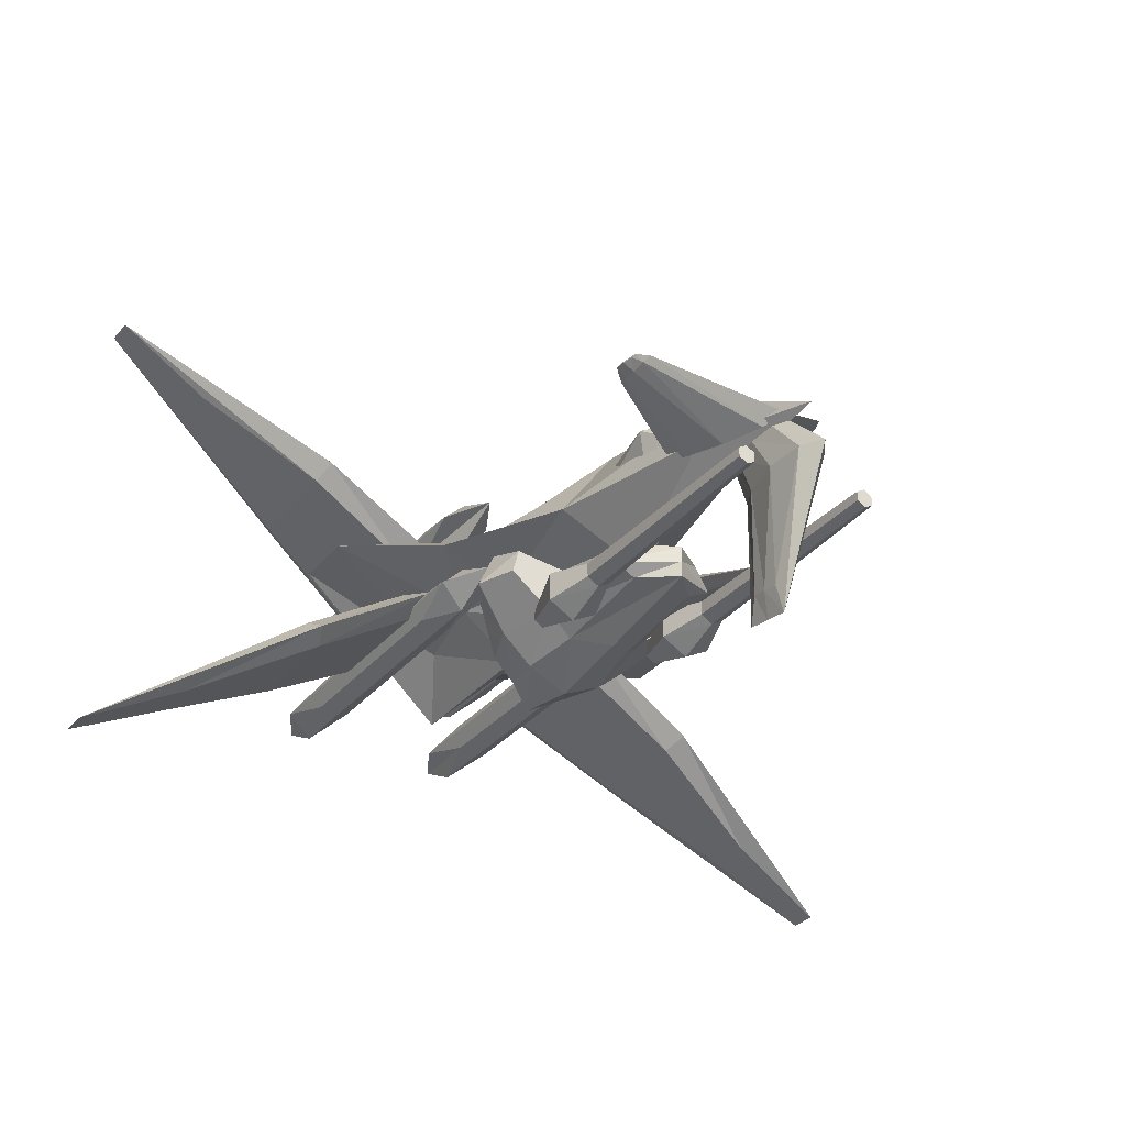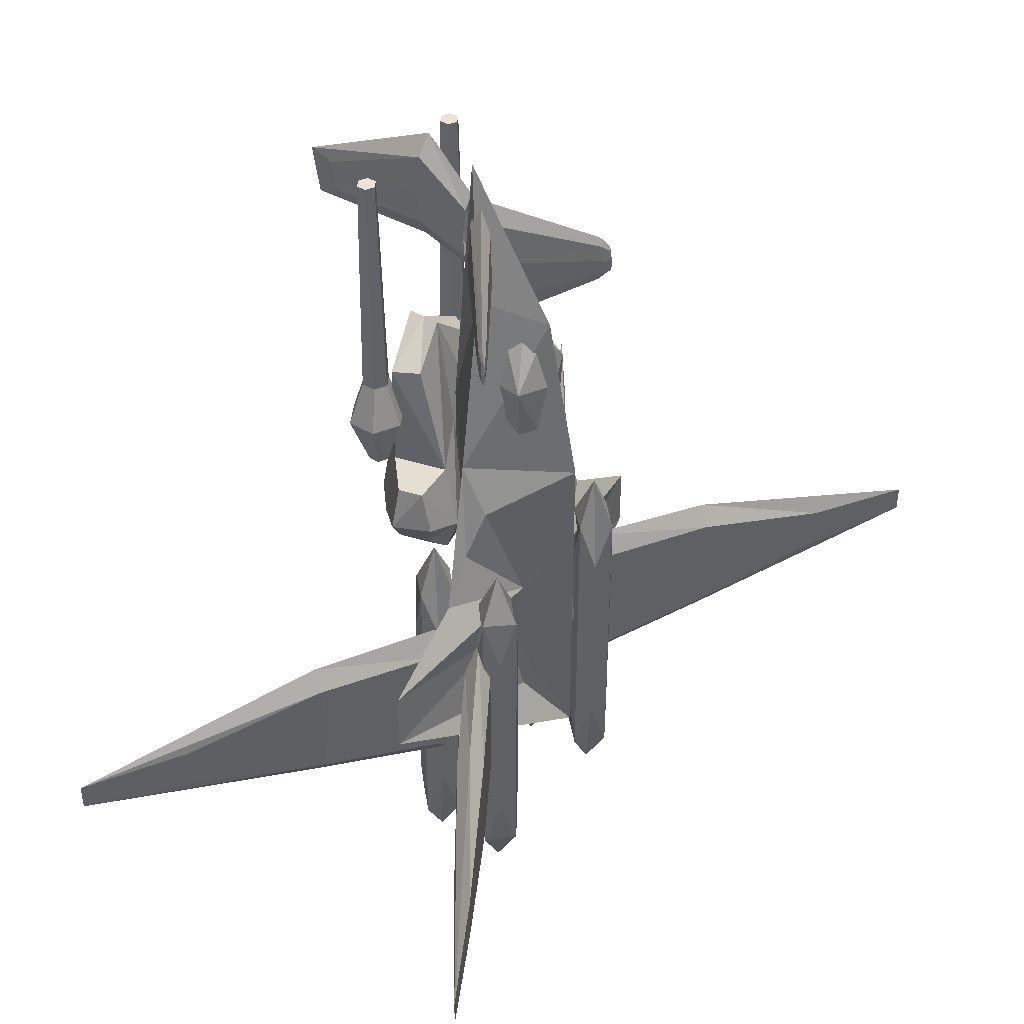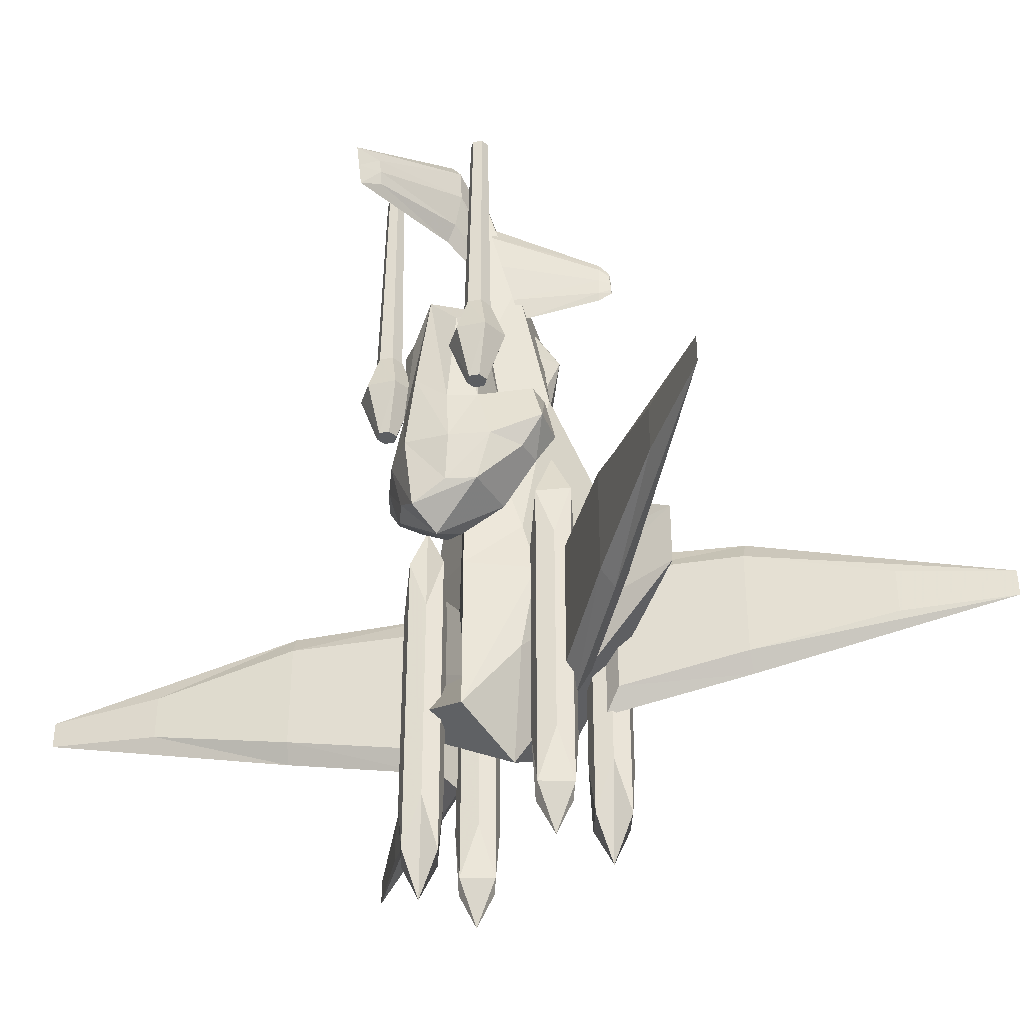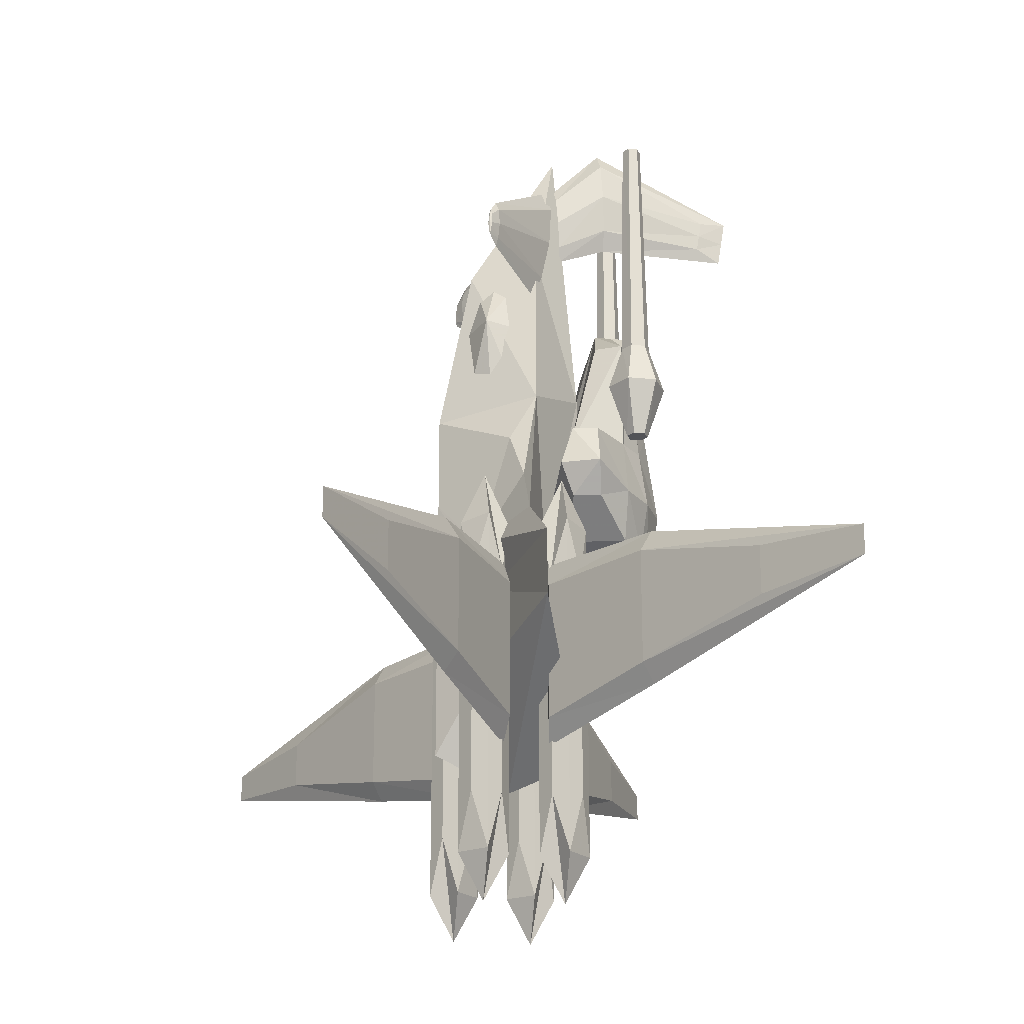
<metadata>
{"format":"obj","ext":"obj","renderer":"f3d","projection":"perspective","resolution":1024,"background":"white","views":[{"elev":-31.7,"azim":-32.6,"up":"+Y"},{"elev":42.8,"azim":124.8,"up":"+Z"},{"elev":-37.4,"azim":44.0,"up":"+Z"},{"elev":-22.4,"azim":-100.2,"up":"+Z"}]}
</metadata>
<code>
o fuxtorrafter.lwo
v -0.9836 1.25 0.1848
v 0 0.1959 1.488
v 0.9836 1.25 0.1848
v 1.32 1.387 -1.167
v 0.9345 1.25 -3.329
v 0 0.1959 -4.992
v -0.9345 1.25 -3.329
v -1.32 1.387 -1.167
v 0 0.1959 -0.96
v -2.88 1.984 0.48
v 0 1.984 1.488
v 2.88 1.984 0.48
v 5.077 1.984 -0.96
v 5.077 1.984 -2.544
v 0 1.984 -5.856
v -5.077 1.984 -2.544
v -5.077 1.984 -0.96
v -0.9836 2.915 0.1848
v 0 3.772 1.488
v 0.9836 2.915 0.1848
v 1.32 2.638 -1.167
v 0.9345 2.915 -3.329
v 0 3.772 -4.992
v -0.9345 2.915 -3.329
v -1.32 2.638 -1.167
v 0 3.772 -0.96
v 0 0.1959 4.656
v -1.627 1.567 4.012
v -2.13 1.984 1.656
v -1.627 2.243 2.812
v 0 3.772 3.792
v 1.627 2.243 2.812
v 2.13 1.984 1.656
v 1.627 1.567 4.012
v 0 0.7959 11.66
v 0 2.972 7.992
v 0.6774 1.387 8.412
v -0.6774 1.387 8.412
v -1.78 2.592 -1.091
v -1.559 2.953 0.2994
v -1.78 3.314 -1.091
v -1.78 3.314 -6.541
v -1.559 2.953 -7.931
v -1.78 2.592 -6.541
v -2.17 2.362 0.2068
v -2.171 2.953 1.508
v -2.17 3.544 0.2068
v -2.17 3.544 -7.915
v -2.171 2.953 -9.027
v -2.17 2.362 -7.915
v -2.563 2.592 -1.091
v -2.783 2.953 0.2994
v -2.563 3.314 -1.091
v -2.563 3.314 -6.541
v -2.783 2.953 -7.931
v -2.563 2.592 -6.541
v -8.418 6.074 -2.409
v -5.518 4.1 -1.537
v -2.899 2.464 -1.52
v -2.899 2.464 -4.804
v -5.518 4.1 -4.229
v -8.418 6.074 -3.539
v -10.66 7.7 -2.676
v -5.371 4.392 -0.9986
v -2.405 2.539 -0.8626
v -2.405 2.539 -5.361
v -5.371 4.392 -4.686
v -10.66 7.7 -3.358
v -8.214 6.399 -2.409
v -5.173 4.652 -1.537
v -2.554 3.016 -1.52
v -2.554 3.016 -4.804
v -5.173 4.652 -4.229
v -8.214 6.399 -3.539
v -0.9617 0.5758 0.3979
v -1.131 1.04 1.555
v -0.9617 0.5758 2.999
v -1.301 -0.723 2.999
v -0.7462 -1.247 2.978
v -0.9715 -1.391 1.533
v -0.7462 -1.247 0.3766
v -1.301 -0.723 0.3979
v -1.752 -0.723 1.555
v 4.172e-07 0.1279 -0.1515
v 4.172e-07 0.4319 1.556
v 4.172e-07 0.1279 3.724
v 4.172e-07 -1.574 3.724
v 4.172e-07 -1.878 1.556
v 4.172e-07 -1.574 -0.1515
v 4.172e-07 -0.723 -0.6
v 1.006 0.5758 0.3979
v 1.175 1.04 1.555
v 1.006 0.5758 2.999
v 1.346 -0.723 2.999
v 0.7909 -1.247 2.978
v 1.016 -1.391 1.533
v 0.7909 -1.247 0.3766
v 1.346 -0.723 0.3979
v 1.796 -0.723 1.555
v -2.184 0.761 2.935
v -2.339 0.1673 2.935
v -2.695 0.1858 1.941
v -2.19 0.07099 1.204
v -2.02 0.7226 1.204
v -2.3 1.078 1.949
v 2.381 0.1662 3.135
v 2.225 0.7601 3.135
v 2.3 1.056 2.136
v 1.982 0.6952 1.37
v 2.157 0.02607 1.37
v 2.695 0.1662 2.129
v -0.9617 -0.1035 5.759
v 4.172e-07 -0.314 6.6
v 4.172e-07 -0.714 6.6
v -1.301 -0.714 5.759
v 4.172e-07 -1.114 6.6
v -0.7462 -0.9601 5.734
v 1.006 -0.1035 5.759
v 1.346 -0.714 5.759
v 0.7909 -0.9601 5.734
v 1.6 -1.36 5.519
v 1.895 -1.188 5.519
v 1.895 -0.8438 5.519
v 1.6 -0.6718 5.519
v 1.305 -0.8438 5.519
v 1.305 -1.188 5.519
v 1.6 -1.24 11.31
v 1.8 -1.124 11.31
v 1.8 -0.893 11.31
v 1.6 -0.7774 11.31
v 1.4 -0.893 11.31
v 1.4 -1.124 11.31
v 1.6 -1.729 4.431
v 2.238 -1.375 4.431
v 2.238 -0.6654 4.431
v 1.6 -0.3108 4.431
v 0.9623 -0.6654 4.431
v 0.9623 -1.375 4.431
v 1.6 -1.28 3.113
v 1.822 -1.148 3.113
v 1.822 -0.8836 3.113
v 1.6 -0.7512 3.113
v 1.378 -0.8836 3.113
v 1.378 -1.148 3.113
v -1.6 -1.36 5.519
v -1.895 -1.188 5.519
v -1.895 -0.8438 5.519
v -1.6 -0.6718 5.519
v -1.305 -0.8438 5.519
v -1.305 -1.188 5.519
v -1.6 -1.24 11.31
v -1.8 -1.124 11.31
v -1.8 -0.893 11.31
v -1.6 -0.7774 11.31
v -1.4 -0.893 11.31
v -1.4 -1.124 11.31
v -1.6 -1.729 4.431
v -2.238 -1.375 4.431
v -2.238 -0.6654 4.431
v -1.6 -0.3108 4.431
v -0.9623 -0.6654 4.431
v -0.9623 -1.375 4.431
v -1.6 -1.28 3.113
v -1.822 -1.148 3.113
v -1.822 -0.8836 3.113
v -1.6 -0.7512 3.113
v -1.378 -0.8836 3.113
v -1.378 -1.148 3.113
v 0.05455 2.781 7.493
v 0.2136 2.363 7.813
v 0.4596 2.007 7.502
v 0.7669 1.863 6.282
v 0.834 2.175 5.066
v 0.6862 2.575 4.738
v 0.4289 2.949 5.057
v 0.1328 3.075 6.269
v 0.9475 2.73 6.37
v -0.05455 2.781 7.493
v -0.2136 2.363 7.813
v -0.4596 2.007 7.502
v -0.7669 1.863 6.282
v -0.834 2.175 5.066
v -0.6862 2.575 4.738
v -0.4289 2.949 5.057
v -0.1328 3.075 6.269
v -0.9475 2.73 6.37
v -1.78 1.408 -1.091
v -1.559 1.047 0.2994
v -1.78 0.6863 -1.091
v -1.78 0.6863 -6.541
v -1.559 1.047 -7.931
v -1.78 1.408 -6.541
v -2.17 1.638 0.2068
v -2.171 1.047 1.508
v -2.17 0.4557 0.2068
v -2.17 0.4557 -7.915
v -2.171 1.047 -9.027
v -2.17 1.638 -7.915
v -2.563 1.408 -1.091
v -2.783 1.047 0.2994
v -2.563 0.6863 -1.091
v -2.563 0.6863 -6.541
v -2.783 1.047 -7.931
v -2.563 1.408 -6.541
v -8.418 -2.074 -2.409
v -5.518 -0.1001 -1.537
v -2.899 1.536 -1.52
v -2.899 1.536 -4.804
v -5.518 -0.1001 -4.229
v -8.418 -2.074 -3.539
v -10.66 -3.7 -2.676
v -5.371 -0.3922 -0.9986
v -2.405 1.461 -0.8626
v -2.405 1.461 -5.361
v -5.371 -0.3922 -4.686
v -10.66 -3.7 -3.358
v -8.214 -2.399 -2.409
v -5.173 -0.6521 -1.537
v -2.554 0.9843 -1.52
v -2.554 0.9843 -4.804
v -5.173 -0.6521 -4.229
v -8.214 -2.399 -3.539
v 1.78 2.592 -1.091
v 1.559 2.953 0.2994
v 1.78 3.314 -1.091
v 1.78 3.314 -6.541
v 1.559 2.953 -7.931
v 1.78 2.592 -6.541
v 2.17 2.362 0.2068
v 2.171 2.953 1.508
v 2.17 3.544 0.2068
v 2.17 3.544 -7.915
v 2.171 2.953 -9.027
v 2.17 2.362 -7.915
v 2.563 2.592 -1.091
v 2.783 2.953 0.2994
v 2.563 3.314 -1.091
v 2.563 3.314 -6.541
v 2.783 2.953 -7.931
v 2.563 2.592 -6.541
v 8.418 6.074 -2.409
v 5.518 4.1 -1.537
v 2.899 2.464 -1.52
v 2.899 2.464 -4.804
v 5.518 4.1 -4.229
v 8.418 6.074 -3.539
v 10.66 7.7 -2.676
v 5.371 4.392 -0.9986
v 2.405 2.539 -0.8626
v 2.405 2.539 -5.361
v 5.371 4.392 -4.686
v 10.66 7.7 -3.358
v 8.214 6.399 -2.409
v 5.173 4.652 -1.537
v 2.554 3.016 -1.52
v 2.554 3.016 -4.804
v 5.173 4.652 -4.229
v 8.214 6.399 -3.539
v 1.78 1.408 -1.091
v 1.559 1.047 0.2994
v 1.78 0.6863 -1.091
v 1.78 0.6863 -6.541
v 1.559 1.047 -7.931
v 1.78 1.408 -6.541
v 2.17 1.638 0.2068
v 2.171 1.047 1.508
v 2.17 0.4557 0.2068
v 2.17 0.4557 -7.915
v 2.171 1.047 -9.027
v 2.17 1.638 -7.915
v 2.563 1.408 -1.091
v 2.783 1.047 0.2994
v 2.563 0.6863 -1.091
v 2.563 0.6863 -6.541
v 2.783 1.047 -7.931
v 2.563 1.408 -6.541
v 8.418 -2.074 -2.409
v 5.518 -0.1001 -1.537
v 2.899 1.536 -1.52
v 2.899 1.536 -4.804
v 5.518 -0.1001 -4.229
v 8.418 -2.074 -3.539
v 10.66 -3.7 -2.676
v 5.371 -0.3922 -0.9986
v 2.405 1.461 -0.8626
v 2.405 1.461 -5.361
v 5.371 -0.3922 -4.686
v 10.66 -3.7 -3.358
v 8.214 -2.399 -2.409
v 5.173 -0.6521 -1.537
v 2.554 0.9843 -1.52
v 2.554 0.9843 -4.804
v 5.173 -0.6521 -4.229
v 8.214 -2.399 -3.539
v -0.215 0.7433 10.47
v -0.2672 0.6995 9.785
v -0.1587 0.6557 9.1
v 0 0.7661 10.83
v 0 0.6329 8.743
v 0.215 0.7433 10.47
v 0.2672 0.6995 9.785
v 0.1587 0.6557 9.1
v -0.344 -0.4514 11.54
v 0 -0.4283 12.03
v -0.4275 -0.4956 10.6
v 0 -0.5629 9.17
v -0.2539 -0.5399 9.659
v 0.344 -0.4514 11.54
v 0.4275 -0.4956 10.6
v 0.2539 -0.5399 9.659
v -0.1309 -3.237 10.19
v 0 -3.91 10.28
v 0 -3.816 9.695
v -0.1435 -3.176 9.809
v 0 -3.723 9.112
v -0.1174 -3.114 9.426
v 0.1309 -3.237 10.19
v 0.1435 -3.176 9.809
v 0.1174 -3.114 9.426
v -0.01841 1.282 10.17
v 0.195 1.483 9.015
v 0.5016 1.535 7.859
v -0.02053 1.004 10.77
v 0.7202 1.467 7.257
v 0.2308 0.8836 10.17
v 0.5047 0.9874 9.015
v 0.6855 1.24 7.859
v 2.366 2.831 8.754
v 2.347 2.846 8.353
v 2.618 2.975 8.261
v 2.589 2.945 8.538
v 2.364 2.802 7.952
v 2.635 2.961 8.059
v 2.396 2.743 7.743
v 2.66 2.943 7.954
v 2.652 2.938 8.261
v 2.618 2.916 8.643
v 2.418 2.756 8.962
v 2.436 2.688 7.952
v 2.665 2.911 8.059
v 2.67 2.89 8.261
v 2.631 2.877 8.538
v 2.462 2.676 8.754
v 2.467 2.653 8.353
v 0.01841 1.282 10.17
v -0.195 1.483 9.015
v -0.5016 1.535 7.859
v 0.02053 1.004 10.77
v -0.7202 1.467 7.257
v -0.2308 0.8836 10.17
v -0.5047 0.9874 9.015
v -0.6855 1.24 7.859
v -2.366 2.831 8.754
v -2.347 2.846 8.353
v -2.618 2.975 8.261
v -2.589 2.945 8.538
v -2.364 2.802 7.952
v -2.635 2.961 8.059
v -2.396 2.743 7.743
v -2.66 2.943 7.954
v -2.652 2.938 8.261
v -2.618 2.916 8.643
v -2.418 2.756 8.962
v -2.436 2.688 7.952
v -2.665 2.911 8.059
v -2.67 2.89 8.261
v -2.631 2.877 8.538
v -2.462 2.676 8.754
v -2.467 2.653 8.353
f 8 9 2 1
f 7 6 9 8
f 9 4 3 2
f 6 5 4 9
f 4 13 12 3
f 5 14 13 4
f 15 14 5 6
f 16 15 6 7
f 17 16 7 8
f 10 17 8 1
f 13 21 20 12
f 14 22 21 13
f 23 22 14 15
f 24 23 15 16
f 25 24 16 17
f 18 25 17 10
f 19 26 25 18
f 26 23 24 25
f 20 21 26 19
f 21 22 23 26
f 3 34 27 2
f 27 28 1 2
f 28 29 10 1
f 29 30 18 10
f 30 31 19 18
f 19 31 32 20
f 20 32 33 12
f 12 33 34 3
f 33 32 34
f 32 31 34
f 37 36 35
f 36 38 35
f 30 29 28
f 31 30 28
f 34 31 36 37
f 27 34 37 35
f 38 28 27 35
f 36 31 28 38
f 44 43 40 39
f 43 42 41 40
f 40 46 45 39
f 41 47 46 40
f 42 48 47 41
f 49 48 42 43
f 50 49 43 44
f 45 50 44 39
f 46 52 51 45
f 47 53 52 46
f 48 54 53 47
f 55 54 48 49
f 56 55 49 50
f 51 56 50 45
f 52 55 56 51
f 53 54 55 52
f 62 61 58 57
f 61 60 59 58
f 58 64 63 57
f 59 65 64 58
f 60 66 65 59
f 67 66 60 61
f 68 67 61 62
f 63 68 62 57
f 64 70 69 63
f 65 71 70 64
f 66 72 71 65
f 73 72 66 67
f 74 73 67 68
f 69 74 68 63
f 70 73 74 69
f 71 72 73 70
f 81 80 83 82
f 80 79 78 83
f 76 85 84 75
f 77 86 85 76
f 115 114 113 112
f 117 116 114 115
f 88 87 79 80
f 89 88 80 81
f 90 89 81 82
f 84 90 82 75
f 85 92 91 84
f 86 93 92 85
f 114 119 118 113
f 116 120 119 114
f 96 95 87 88
f 97 96 88 89
f 98 97 89 90
f 91 98 90 84
f 99 96 97 98
f 94 95 96 99
f 100 77 76 105
f 101 78 77 100
f 83 78 101 102
f 103 82 83 102
f 75 82 103 104
f 76 75 104 105
f 106 94 99 111
f 93 94 106 107
f 92 93 107 108
f 109 91 92 108
f 110 98 91 109
f 99 98 110 111
f 103 102 104
f 104 102 105
f 102 101 100
f 102 100 105
f 111 110 109
f 111 109 108
f 106 111 107
f 107 111 108
f 113 86 77 112
f 77 78 115 112
f 79 87 116 117
f 78 79 117 115
f 93 86 113 118
f 119 94 93 118
f 120 95 94 119
f 116 87 95 120
f 144 143 142 141 140 139
f 128 127 121 122
f 129 128 122 123
f 130 129 123 124
f 125 131 130 124
f 126 132 131 125
f 121 127 132 126
f 128 129 130 131 132 127
f 138 133 121 126
f 121 133 134 122
f 123 122 134 135
f 124 123 135 136
f 137 125 124 136
f 138 126 125 137
f 139 133 138 144
f 134 133 139 140
f 134 140 141 135
f 135 141 142 136
f 142 143 137 136
f 143 144 138 137
f 164 165 166 167 168 163
f 145 151 152 146
f 146 152 153 147
f 147 153 154 148
f 154 155 149 148
f 155 156 150 149
f 156 151 145 150
f 156 155 154 153 152 151
f 145 157 162 150
f 158 157 145 146
f 158 146 147 159
f 159 147 148 160
f 148 149 161 160
f 149 150 162 161
f 162 157 163 168
f 163 157 158 164
f 165 164 158 159
f 166 165 159 160
f 161 167 166 160
f 162 168 167 161
f 177 176 169
f 177 169 170
f 176 177 175
f 175 177 174
f 177 170 171
f 177 171 172
f 174 177 173
f 173 177 172
f 185 186 178
f 178 186 179
f 186 185 184
f 186 184 183
f 179 186 180
f 180 186 181
f 186 183 182
f 186 182 181
f 188 191 192 187
f 189 190 191 188
f 193 194 188 187
f 194 195 189 188
f 195 196 190 189
f 190 196 197 191
f 191 197 198 192
f 192 198 193 187
f 199 200 194 193
f 200 201 195 194
f 201 202 196 195
f 196 202 203 197
f 197 203 204 198
f 198 204 199 193
f 204 203 200 199
f 203 202 201 200
f 206 209 210 205
f 207 208 209 206
f 211 212 206 205
f 212 213 207 206
f 213 214 208 207
f 208 214 215 209
f 209 215 216 210
f 210 216 211 205
f 217 218 212 211
f 218 219 213 212
f 219 220 214 213
f 214 220 221 215
f 215 221 222 216
f 216 222 217 211
f 222 221 218 217
f 221 220 219 218
f 224 227 228 223
f 225 226 227 224
f 229 230 224 223
f 230 231 225 224
f 231 232 226 225
f 226 232 233 227
f 227 233 234 228
f 228 234 229 223
f 235 236 230 229
f 236 237 231 230
f 237 238 232 231
f 232 238 239 233
f 233 239 240 234
f 234 240 235 229
f 240 239 236 235
f 239 238 237 236
f 242 245 246 241
f 243 244 245 242
f 247 248 242 241
f 248 249 243 242
f 249 250 244 243
f 244 250 251 245
f 245 251 252 246
f 246 252 247 241
f 253 254 248 247
f 254 255 249 248
f 255 256 250 249
f 250 256 257 251
f 251 257 258 252
f 252 258 253 247
f 258 257 254 253
f 257 256 255 254
f 264 263 260 259
f 263 262 261 260
f 260 266 265 259
f 261 267 266 260
f 262 268 267 261
f 269 268 262 263
f 270 269 263 264
f 265 270 264 259
f 266 272 271 265
f 267 273 272 266
f 268 274 273 267
f 275 274 268 269
f 276 275 269 270
f 271 276 270 265
f 272 275 276 271
f 273 274 275 272
f 282 281 278 277
f 281 280 279 278
f 278 284 283 277
f 279 285 284 278
f 280 286 285 279
f 287 286 280 281
f 288 287 281 282
f 283 288 282 277
f 284 290 289 283
f 285 291 290 284
f 286 292 291 285
f 293 292 286 287
f 294 293 287 288
f 289 294 288 283
f 290 293 294 289
f 291 292 293 290
f 314 313 312 311
f 316 315 313 314
f 313 318 317 312
f 315 319 318 313
f 304 298 295 303
f 303 295 296 305
f 307 297 299 306
f 305 296 297 307
f 300 298 304 308
f 301 300 308 309
f 302 301 309 310
f 299 302 310 306
f 312 304 303 311
f 311 303 305 314
f 316 307 306 315
f 314 305 307 316
f 308 304 312 317
f 309 308 317 318
f 310 309 318 319
f 306 310 319 315
f 331 330 329 328
f 330 333 332 329
f 333 335 334 332
f 336 335 333 330
f 337 336 330 331
f 338 337 331 328
f 335 340 339 334
f 341 340 335 336
f 342 341 336 337
f 343 342 337 338
f 344 341 342 343
f 339 340 341 344
f 321 320 328 329
f 322 321 329 332
f 324 322 332 334
f 320 323 338 328
f 339 327 324 334
f 338 323 325 343
f 343 325 326 344
f 344 326 327 339
f 354 355 356 353
f 357 358 355 354
f 359 360 358 357
f 358 360 361 355
f 355 361 362 356
f 356 362 363 353
f 364 365 360 359
f 360 365 366 361
f 361 366 367 362
f 362 367 368 363
f 367 366 369 368
f 366 365 364 369
f 353 345 346 354
f 354 346 347 357
f 357 347 349 359
f 363 348 345 353
f 349 352 364 359
f 350 348 363 368
f 351 350 368 369
f 352 351 369 364

</code>
